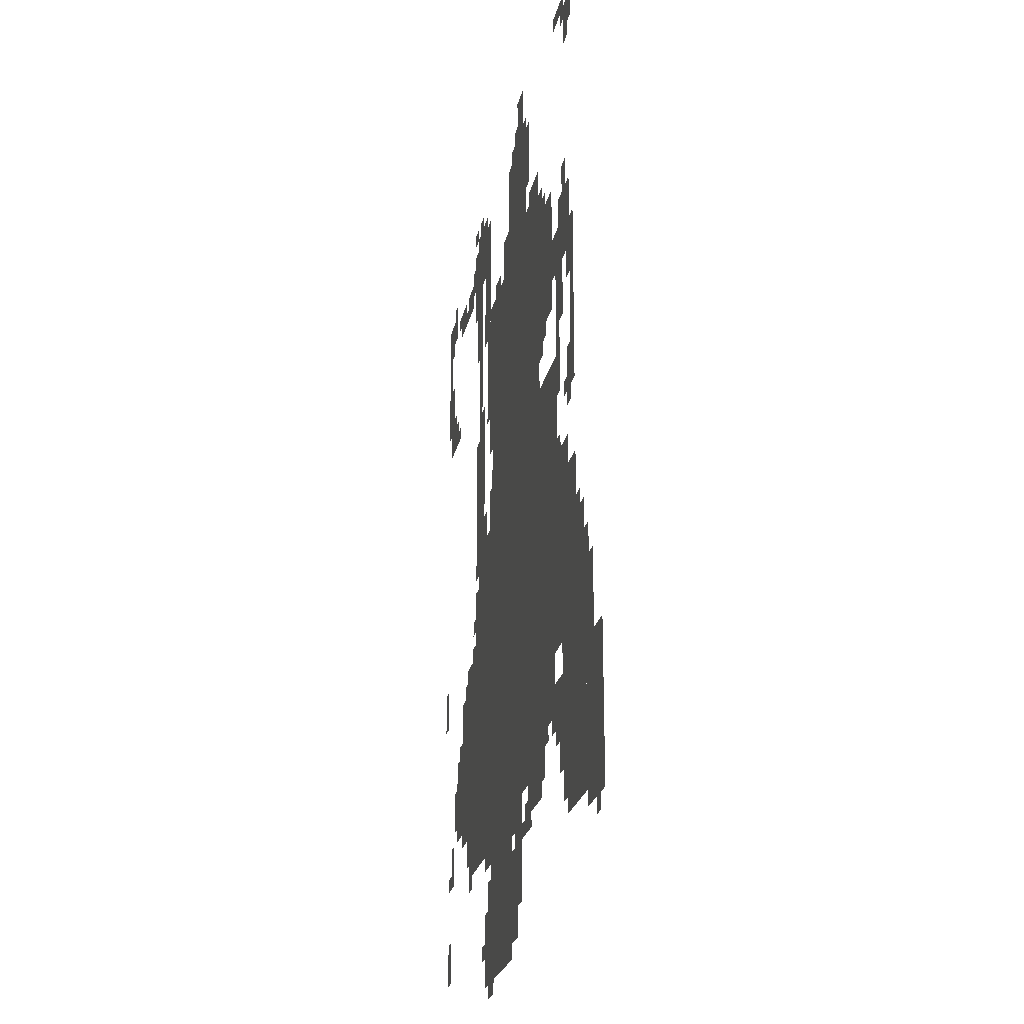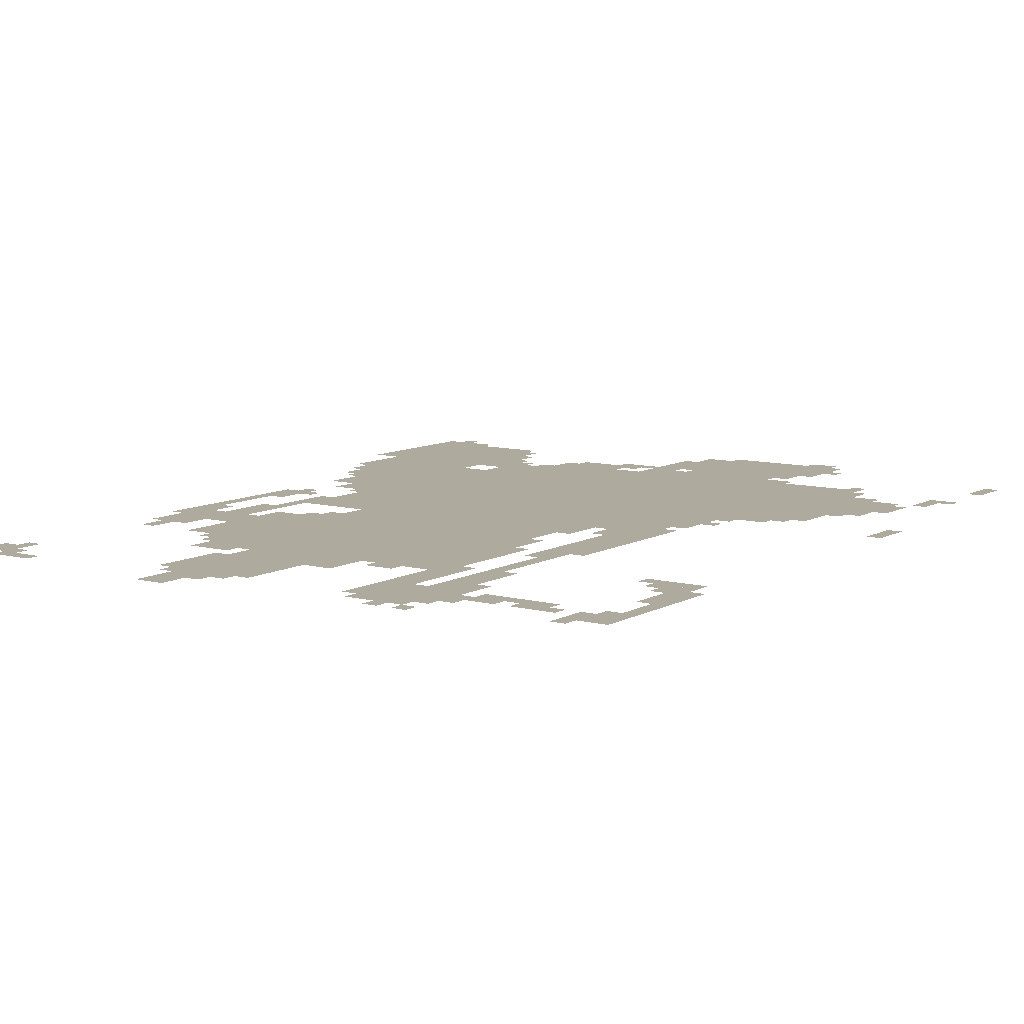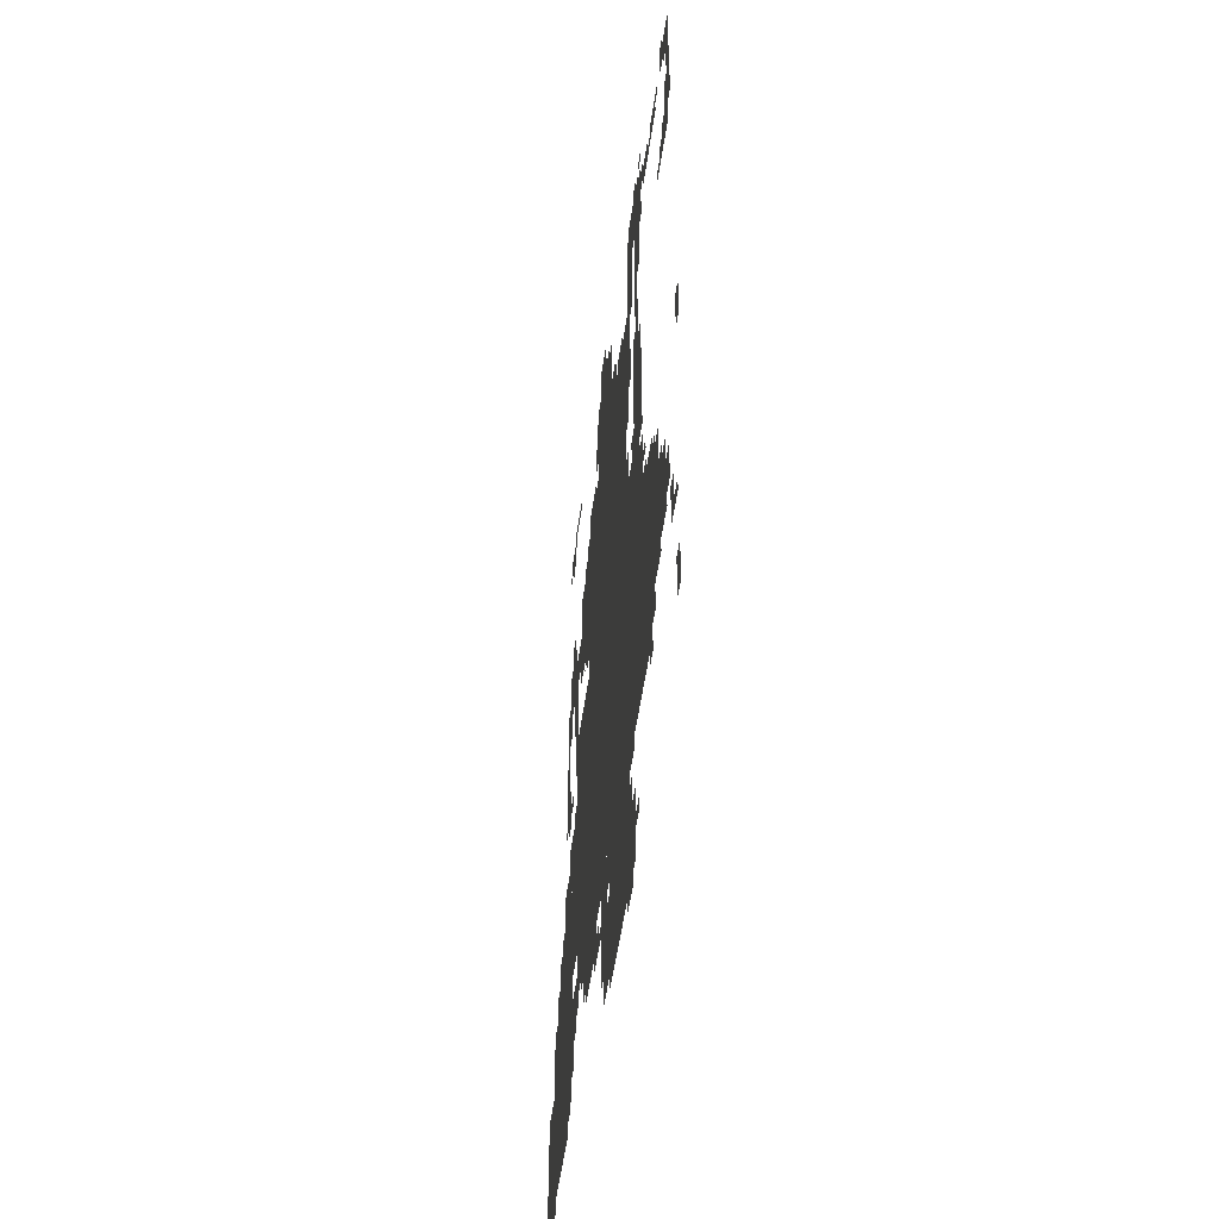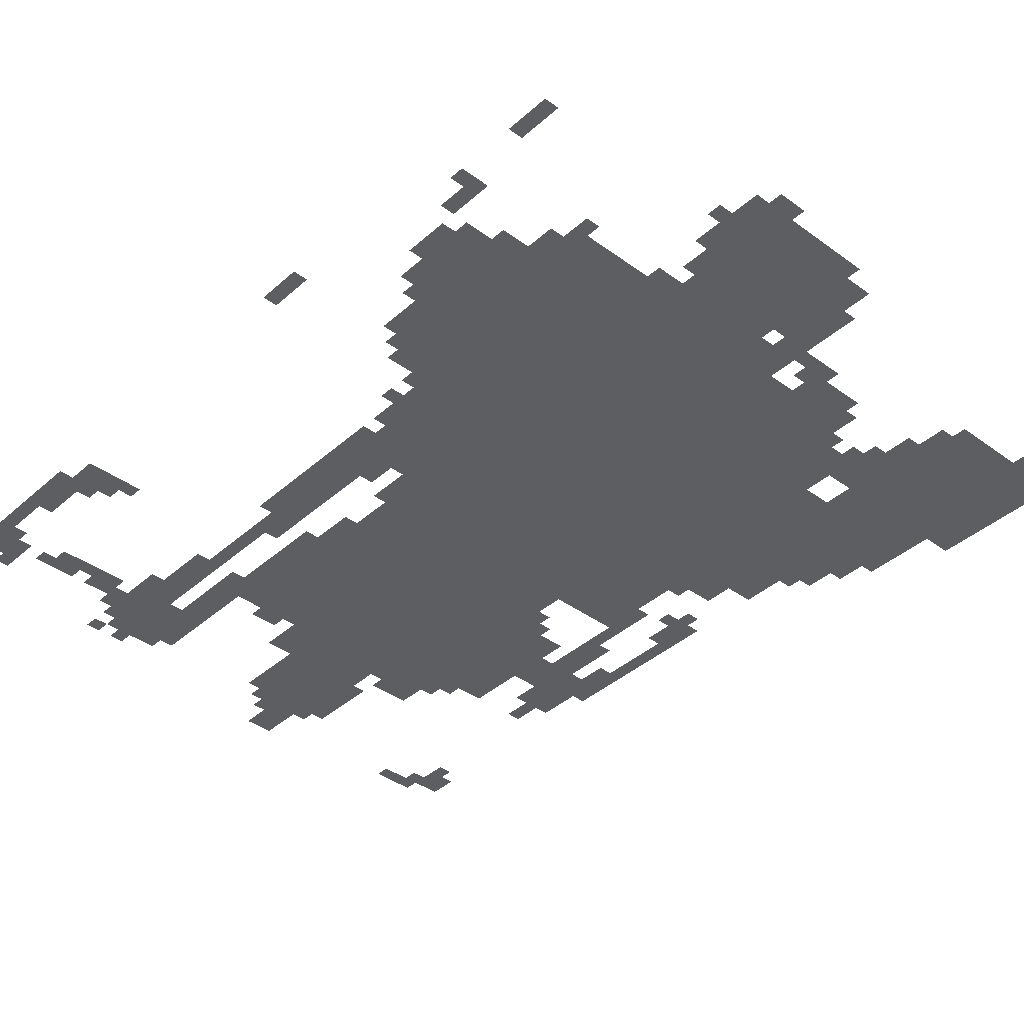
<metadata>
{"format":"obj","ext":"obj","renderer":"f3d","projection":"perspective","resolution":1024,"background":"white","views":[{"elev":-23.7,"azim":78.3,"up":"+Y"},{"elev":9.3,"azim":-145.0,"up":"+Z"},{"elev":-53.1,"azim":-98.0,"up":"+Y"},{"elev":-39.4,"azim":-42.3,"up":"+Z"}]}
</metadata>
<code>
g changmen_6_rw-mesh
v -480 383 0
v -480 1087 0
v -864 1087 0
v -864 383 0
v -864 383 0
v -864 1087 0
v -1216 1087 0
v -1216 383 0
v -544 1087 0
v -544 1375 0
v -1056 1375 0
v -1056 1087 0
v -544 1375 0
v -544 1663 0
v -1056 1663 0
v -1056 1375 0
v -832 31 0
v -832 383 0
v -1056 383 0
v -1056 31 0
v -1216 415 0
v -1216 767 0
v -1408 767 0
v -1408 415 0
v -672 1663 0
v -672 1919 0
v -864 1919 0
v -864 1663 0
v -160 191 0
v -160 479 0
v -320 479 0
v -320 191 0
v -160 479 0
v -160 767 0
v -320 767 0
v -320 479 0
v -416 1311 0
v -416 1599 0
v -544 1599 0
v -544 1311 0
v -320 735 0
v -320 959 0
v -480 959 0
v -480 735 0
v -320 543 0
v -320 735 0
v -480 735 0
v -480 543 0
v -384 959 0
v -384 1183 0
v -480 1183 0
v -480 959 0
v -32 319 0
v -32 479 0
v -160 479 0
v -160 319 0
v -32 159 0
v -32 319 0
v -160 319 0
v -160 159 0
v -256 1375 0
v -256 1535 0
v -352 1535 0
v -352 1375 0
v -1184 1087 0
v -1184 1535 0
v -1216 1535 0
v -1216 1087 0
v -1184 1535 0
v -1184 1983 0
v -1216 1983 0
v -1216 1535 0
v -544 287 0
v -544 383 0
v -672 383 0
v -672 287 0
v -224 767 0
v -224 895 0
v -320 895 0
v -320 767 0
v -1088 1631 0
v -1088 1919 0
v -1120 1919 0
v -1120 1631 0
v -416 415 0
v -416 543 0
v -480 543 0
v -480 415 0
v -352 351 0
v -352 479 0
v -416 479 0
v -416 351 0
v -1216 767 0
v -1216 831 0
v -1344 831 0
v -1344 767 0
v -1088 1375 0
v -1088 1631 0
v -1120 1631 0
v -1120 1375 0
v -704 1919 0
v -704 2047 0
v -768 2047 0
v -768 1919 0
v -736 127 0
v -736 255 0
v -800 255 0
v -800 127 0
v -736 255 0
v -736 383 0
v -800 383 0
v -800 255 0
v -96 543 0
v -96 639 0
v -160 639 0
v -160 543 0
v -1152 1247 0
v -1152 1439 0
v -1184 1439 0
v -1184 1247 0
v -1216 1183 0
v -1216 1375 0
v -1248 1375 0
v -1248 1183 0
v -1056 95 0
v -1056 191 0
v -1120 191 0
v -1120 95 0
v -480 1087 0
v -480 1183 0
v -544 1183 0
v -544 1087 0
v -544 1663 0
v -544 1727 0
v -640 1727 0
v -640 1663 0
v -864 1663 0
v -864 1759 0
v -928 1759 0
v -928 1663 0
v -1056 287 0
v -1056 383 0
v -1120 383 0
v -1120 287 0
v -1120 1759 0
v -1120 1951 0
v -1152 1951 0
v -1152 1759 0
v -352 1279 0
v -352 1471 0
v -384 1471 0
v -384 1279 0
v -1408 447 0
v -1408 543 0
v -1472 543 0
v -1472 447 0
v -1056 1279 0
v -1056 1471 0
v -1088 1471 0
v -1088 1279 0
v -1408 543 0
v -1408 639 0
v -1472 639 0
v -1472 543 0
v -224 1247 0
v -224 1439 0
v -256 1439 0
v -256 1247 0
v -352 1087 0
v -352 1279 0
v -384 1279 0
v -384 1087 0
v -1216 1823 0
v -1216 1919 0
v -1280 1919 0
v -1280 1823 0
v -1216 319 0
v -1216 383 0
v -1312 383 0
v -1312 319 0
v -224 1055 0
v -224 1247 0
v -256 1247 0
v -256 1055 0
v -1056 1471 0
v -1056 1663 0
v -1088 1663 0
v -1088 1471 0
v -1216 1727 0
v -1216 1823 0
v -1280 1823 0
v -1280 1727 0
v -1120 319 0
v -1120 383 0
v -1216 383 0
v -1216 319 0
v -1120 1599 0
v -1120 1759 0
v -1152 1759 0
v -1152 1599 0
v -1216 1023 0
v -1216 1183 0
v -1248 1183 0
v -1248 1023 0
v -1600 1567 0
v -1600 1727 0
v -1632 1727 0
v -1632 1567 0
v -1600 1727 0
v -1600 1887 0
v -1632 1887 0
v -1632 1727 0
v -1152 1087 0
v -1152 1247 0
v -1184 1247 0
v -1184 1087 0
v -320 223 0
v -320 383 0
v -352 383 0
v -352 223 0
v -320 383 0
v -320 543 0
v -352 543 0
v -352 383 0
v -224 1919 0
v -224 1983 0
v -288 1983 0
v -288 1919 0
v -1536 1823 0
v -1536 1887 0
v -1600 1887 0
v -1600 1823 0
v -1056 31 0
v -1056 95 0
v -1120 95 0
v -1120 31 0
v -96 479 0
v -96 543 0
v -160 543 0
v -160 479 0
v -1504 1503 0
v -1504 1567 0
v -1568 1567 0
v -1568 1503 0
v -640 1823 0
v -640 1919 0
v -672 1919 0
v -672 1823 0
v -1312 1791 0
v -1312 1823 0
v -1408 1823 0
v -1408 1791 0
v -1216 895 0
v -1216 991 0
v -1248 991 0
v -1248 895 0
v -800 63 0
v -800 159 0
v -832 159 0
v -832 63 0
v -800 159 0
v -800 255 0
v -832 255 0
v -832 159 0
v -1568 1599 0
v -1568 1695 0
v -1600 1695 0
v -1600 1599 0
v -1152 1855 0
v -1152 1951 0
v -1184 1951 0
v -1184 1855 0
v -1568 1503 0
v -1568 1599 0
v -1600 1599 0
v -1600 1503 0
v -768 1919 0
v -768 1983 0
v -800 1983 0
v -800 1919 0
v -512 1599 0
v -512 1663 0
v -544 1663 0
v -544 1599 0
v -960 1663 0
v -960 1695 0
v -1024 1695 0
v -1024 1663 0
v -288 1535 0
v -288 1599 0
v -320 1599 0
v -320 1535 0
v -1536 159 0
v -1536 223 0
v -1568 223 0
v -1568 159 0
v -1504 383 0
v -1504 447 0
v -1536 447 0
v -1536 383 0
v -1472 511 0
v -1472 575 0
v -1504 575 0
v -1504 511 0
v -800 319 0
v -800 383 0
v -832 383 0
v -832 319 0
v -640 255 0
v -640 287 0
v -704 287 0
v -704 255 0
v -1600 799 0
v -1600 863 0
v -1632 863 0
v -1632 799 0
v -256 1311 0
v -256 1375 0
v -288 1375 0
v -288 1311 0
v -352 287 0
v -352 351 0
v -384 351 0
v -384 287 0
v -672 351 0
v -672 383 0
v -736 383 0
v -736 351 0
v -1056 191 0
v -1056 255 0
v -1088 255 0
v -1088 191 0
v -1024 0 0
v -1024 31 0
v -1088 31 0
v -1088 0 0
v -768 63 0
v -768 127 0
v -800 127 0
v -800 63 0
v -1120 1087 0
v -1120 1151 0
v -1152 1151 0
v -1152 1087 0
v -480 1279 0
v -480 1311 0
v -544 1311 0
v -544 1279 0
v -288 895 0
v -288 959 0
v -320 959 0
v -320 895 0
v -512 319 0
v -512 383 0
v -544 383 0
v -544 319 0
v -128 639 0
v -128 703 0
v -160 703 0
v -160 639 0
v -1216 383 0
v -1216 415 0
v -1280 415 0
v -1280 383 0
v -256 1023 0
v -256 1087 0
v -288 1087 0
v -288 1023 0
v -256 1087 0
v -256 1151 0
v -288 1151 0
v -288 1087 0
v -1280 1823 0
v -1280 1855 0
v -1344 1855 0
v -1344 1823 0
v -288 1983 0
v -288 2015 0
v -352 2015 0
v -352 1983 0
v -1280 383 0
v -1280 415 0
v -1344 415 0
v -1344 383 0
v -320 1247 0
v -320 1311 0
v -352 1311 0
v -352 1247 0
v -1216 831 0
v -1216 895 0
v -1248 895 0
v -1248 831 0
v -1408 1791 0
v -1408 1823 0
v -1472 1823 0
v -1472 1791 0
v -640 1759 0
v -640 1823 0
v -672 1823 0
v -672 1759 0
v -320 1311 0
v -320 1375 0
v -352 1375 0
v -352 1311 0
v -1216 1599 0
v -1216 1663 0
v -1248 1663 0
v -1248 1599 0
v -1216 1663 0
v -1216 1727 0
v -1248 1727 0
v -1248 1663 0
v -384 1407 0
v -384 1471 0
v -416 1471 0
v -416 1407 0
v -1408 1823 0
v -1408 1855 0
v -1472 1855 0
v -1472 1823 0
v -1152 1791 0
v -1152 1855 0
v -1184 1855 0
v -1184 1791 0
v -1056 1119 0
v -1056 1183 0
v -1088 1183 0
v -1088 1119 0
v -1248 831 0
v -1248 863 0
v -1280 863 0
v -1280 831 0
v -1248 895 0
v -1248 927 0
v -1280 927 0
v -1280 895 0
v -640 1663 0
v -640 1695 0
v -672 1695 0
v -672 1663 0
v -352 959 0
v -352 991 0
v -384 991 0
v -384 959 0
v -1536 1567 0
v -1536 1599 0
v -1568 1599 0
v -1568 1567 0
v -480 1599 0
v -480 1631 0
v -512 1631 0
v -512 1599 0
v -1472 1503 0
v -1472 1535 0
v -1504 1535 0
v -1504 1503 0
v -288 1055 0
v -288 1087 0
v -320 1087 0
v -320 1055 0
v -512 1247 0
v -512 1279 0
v -544 1279 0
v -544 1247 0
v -416 383 0
v -416 415 0
v -448 415 0
v -448 383 0
v -1312 351 0
v -1312 383 0
v -1344 383 0
v -1344 351 0
v -1408 639 0
v -1408 671 0
v -1440 671 0
v -1440 639 0
v -1344 767 0
v -1344 799 0
v -1376 799 0
v -1376 767 0
v -192 767 0
v -192 799 0
v -224 799 0
v -224 767 0
v -64 127 0
v -64 159 0
v -96 159 0
v -96 127 0
v -1120 95 0
v -1120 127 0
v -1152 127 0
v -1152 95 0
v -1280 287 0
v -1280 319 0
v -1312 319 0
v -1312 287 0
v -1536 351 0
v -1536 383 0
v -1568 383 0
v -1568 351 0
v -672 287 0
v -672 319 0
v -704 319 0
v -704 287 0
v -1568 1791 0
v -1568 1823 0
v -1600 1823 0
v -1600 1791 0
v -704 255 0
v -704 287 0
v -736 287 0
v -736 255 0
v -800 287 0
v -800 319 0
v -832 319 0
v -832 287 0
v -1536 127 0
v -1536 159 0
v -1568 159 0
v -1568 127 0
v -1344 1823 0
v -1344 1855 0
v -1376 1855 0
v -1376 1823 0
v -1472 1823 0
v -1472 1855 0
v -1504 1855 0
v -1504 1823 0
v -384 1375 0
v -384 1407 0
v -416 1407 0
v -416 1375 0
v -1600 767 0
v -1600 799 0
v -1632 799 0
v -1632 767 0
v -1504 351 0
v -1504 383 0
v -1536 383 0
v -1536 351 0
v -1472 479 0
v -1472 511 0
v -1504 511 0
v -1504 479 0
v -352 1983 0
v -352 2015 0
v -384 2015 0
v -384 1983 0
v -256 1887 0
v -256 1919 0
v -288 1919 0
v -288 1887 0
v -1216 1919 0
v -1216 1951 0
v -1248 1951 0
v -1248 1919 0
v -1280 1855 0
v -1280 1887 0
v -1312 1887 0
v -1312 1855 0
v -1536 1887 0
v -1536 1919 0
v -1568 1919 0
v -1568 1887 0
v -800 1919 0
v -800 1951 0
v -832 1951 0
v -832 1919 0
v -288 1951 0
v -288 1983 0
v -320 1983 0
v -320 1951 0
v -1056 1087 0
v -1056 1119 0
v -1088 1119 0
v -1088 1087 0
v -672 1919 0
v -672 1951 0
v -704 1951 0
v -704 1919 0
v -1248 1951 0
v -1248 1983 0
v -1280 1983 0
v -1280 1951 0
g changmen_6_rw-mesh_0
f 3 2 1
f 1 4 3
f 7 6 5
f 5 8 7
f 11 10 9
f 9 12 11
f 15 14 13
f 13 16 15
f 19 18 17
f 17 20 19
f 23 22 21
f 21 24 23
f 27 26 25
f 25 28 27
f 31 30 29
f 29 32 31
f 35 34 33
f 33 36 35
f 39 38 37
f 37 40 39
f 43 42 41
f 41 44 43
f 47 46 45
f 45 48 47
f 51 50 49
f 49 52 51
f 55 54 53
f 53 56 55
f 59 58 57
f 57 60 59
f 63 62 61
f 61 64 63
f 67 66 65
f 65 68 67
f 71 70 69
f 69 72 71
f 75 74 73
f 73 76 75
f 79 78 77
f 77 80 79
f 83 82 81
f 81 84 83
f 87 86 85
f 85 88 87
f 91 90 89
f 89 92 91
f 95 94 93
f 93 96 95
f 99 98 97
f 97 100 99
f 103 102 101
f 101 104 103
f 107 106 105
f 105 108 107
f 111 110 109
f 109 112 111
f 115 114 113
f 113 116 115
f 119 118 117
f 117 120 119
f 123 122 121
f 121 124 123
f 127 126 125
f 125 128 127
f 131 130 129
f 129 132 131
f 135 134 133
f 133 136 135
f 139 138 137
f 137 140 139
f 143 142 141
f 141 144 143
f 147 146 145
f 145 148 147
f 151 150 149
f 149 152 151
f 155 154 153
f 153 156 155
f 159 158 157
f 157 160 159
f 163 162 161
f 161 164 163
f 167 166 165
f 165 168 167
f 171 170 169
f 169 172 171
f 175 174 173
f 173 176 175
f 179 178 177
f 177 180 179
f 183 182 181
f 181 184 183
f 187 186 185
f 185 188 187
f 191 190 189
f 189 192 191
f 195 194 193
f 193 196 195
f 199 198 197
f 197 200 199
f 203 202 201
f 201 204 203
f 207 206 205
f 205 208 207
f 211 210 209
f 209 212 211
f 215 214 213
f 213 216 215
f 219 218 217
f 217 220 219
f 223 222 221
f 221 224 223
f 227 226 225
f 225 228 227
f 231 230 229
f 229 232 231
f 235 234 233
f 233 236 235
f 239 238 237
f 237 240 239
f 243 242 241
f 241 244 243
f 247 246 245
f 245 248 247
f 251 250 249
f 249 252 251
f 255 254 253
f 253 256 255
f 259 258 257
f 257 260 259
f 263 262 261
f 261 264 263
f 267 266 265
f 265 268 267
f 271 270 269
f 269 272 271
f 275 274 273
f 273 276 275
f 279 278 277
f 277 280 279
f 283 282 281
f 281 284 283
f 287 286 285
f 285 288 287
f 291 290 289
f 289 292 291
f 295 294 293
f 293 296 295
f 299 298 297
f 297 300 299
f 303 302 301
f 301 304 303
f 307 306 305
f 305 308 307
f 311 310 309
f 309 312 311
f 315 314 313
f 313 316 315
f 319 318 317
f 317 320 319
f 323 322 321
f 321 324 323
f 327 326 325
f 325 328 327
f 331 330 329
f 329 332 331
f 335 334 333
f 333 336 335
f 339 338 337
f 337 340 339
f 343 342 341
f 341 344 343
f 347 346 345
f 345 348 347
f 351 350 349
f 349 352 351
f 355 354 353
f 353 356 355
f 359 358 357
f 357 360 359
f 363 362 361
f 361 364 363
f 367 366 365
f 365 368 367
f 371 370 369
f 369 372 371
f 375 374 373
f 373 376 375
f 379 378 377
f 377 380 379
f 383 382 381
f 381 384 383
f 387 386 385
f 385 388 387
f 391 390 389
f 389 392 391
f 395 394 393
f 393 396 395
f 399 398 397
f 397 400 399
f 403 402 401
f 401 404 403
f 407 406 405
f 405 408 407
f 411 410 409
f 409 412 411
f 415 414 413
f 413 416 415
f 419 418 417
f 417 420 419
f 423 422 421
f 421 424 423
f 427 426 425
f 425 428 427
f 431 430 429
f 429 432 431
f 435 434 433
f 433 436 435
f 439 438 437
f 437 440 439
f 443 442 441
f 441 444 443
f 447 446 445
f 445 448 447
f 451 450 449
f 449 452 451
f 455 454 453
f 453 456 455
f 459 458 457
f 457 460 459
f 463 462 461
f 461 464 463
f 467 466 465
f 465 468 467
f 471 470 469
f 469 472 471
f 475 474 473
f 473 476 475
f 479 478 477
f 477 480 479
f 483 482 481
f 481 484 483
f 487 486 485
f 485 488 487
f 491 490 489
f 489 492 491
f 495 494 493
f 493 496 495
f 499 498 497
f 497 500 499
f 503 502 501
f 501 504 503
f 507 506 505
f 505 508 507
f 511 510 509
f 509 512 511
f 515 514 513
f 513 516 515
f 519 518 517
f 517 520 519
f 523 522 521
f 521 524 523
f 527 526 525
f 525 528 527
f 531 530 529
f 529 532 531
f 535 534 533
f 533 536 535
f 539 538 537
f 537 540 539
f 543 542 541
f 541 544 543
f 547 546 545
f 545 548 547
f 551 550 549
f 549 552 551
f 555 554 553
f 553 556 555
f 559 558 557
f 557 560 559
f 563 562 561
f 561 564 563
f 567 566 565
f 565 568 567
f 571 570 569
f 569 572 571
f 575 574 573
f 573 576 575
f 579 578 577
f 577 580 579
f 583 582 581
f 581 584 583

</code>
